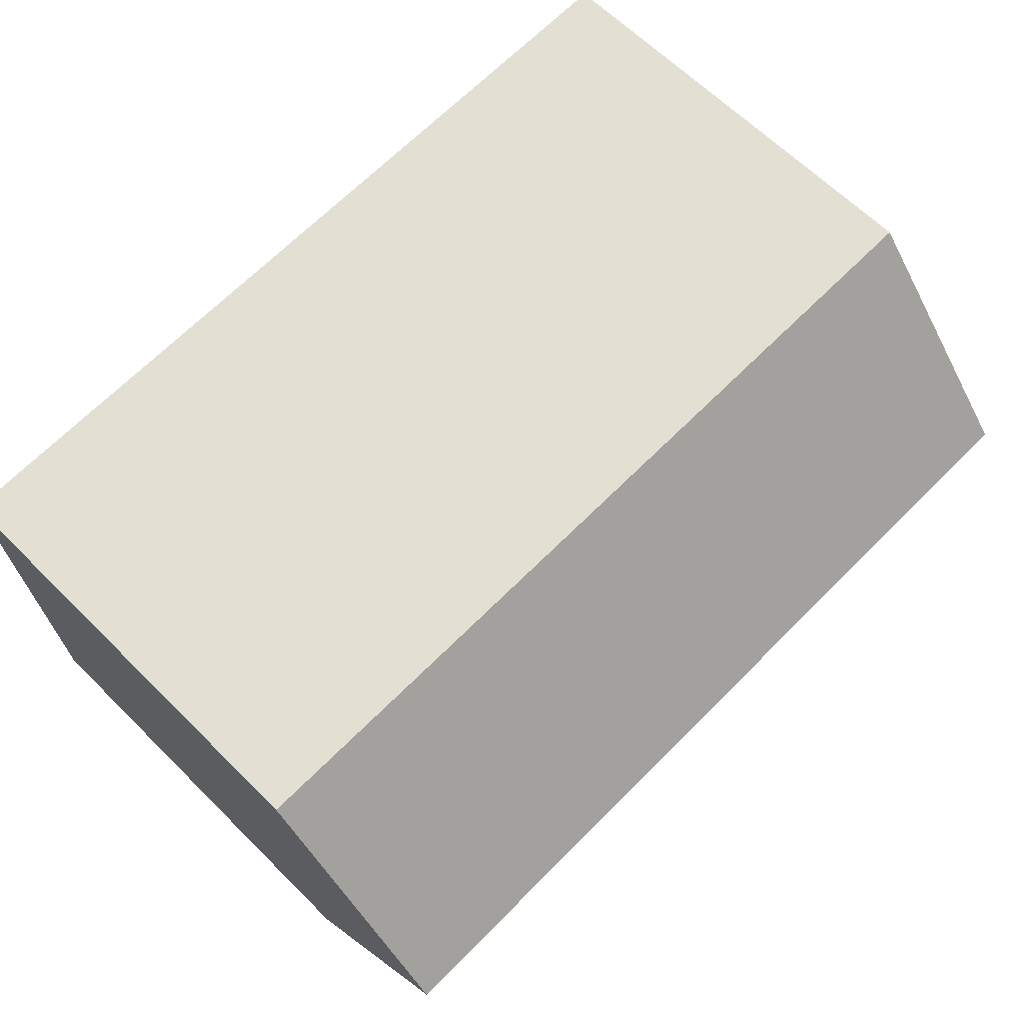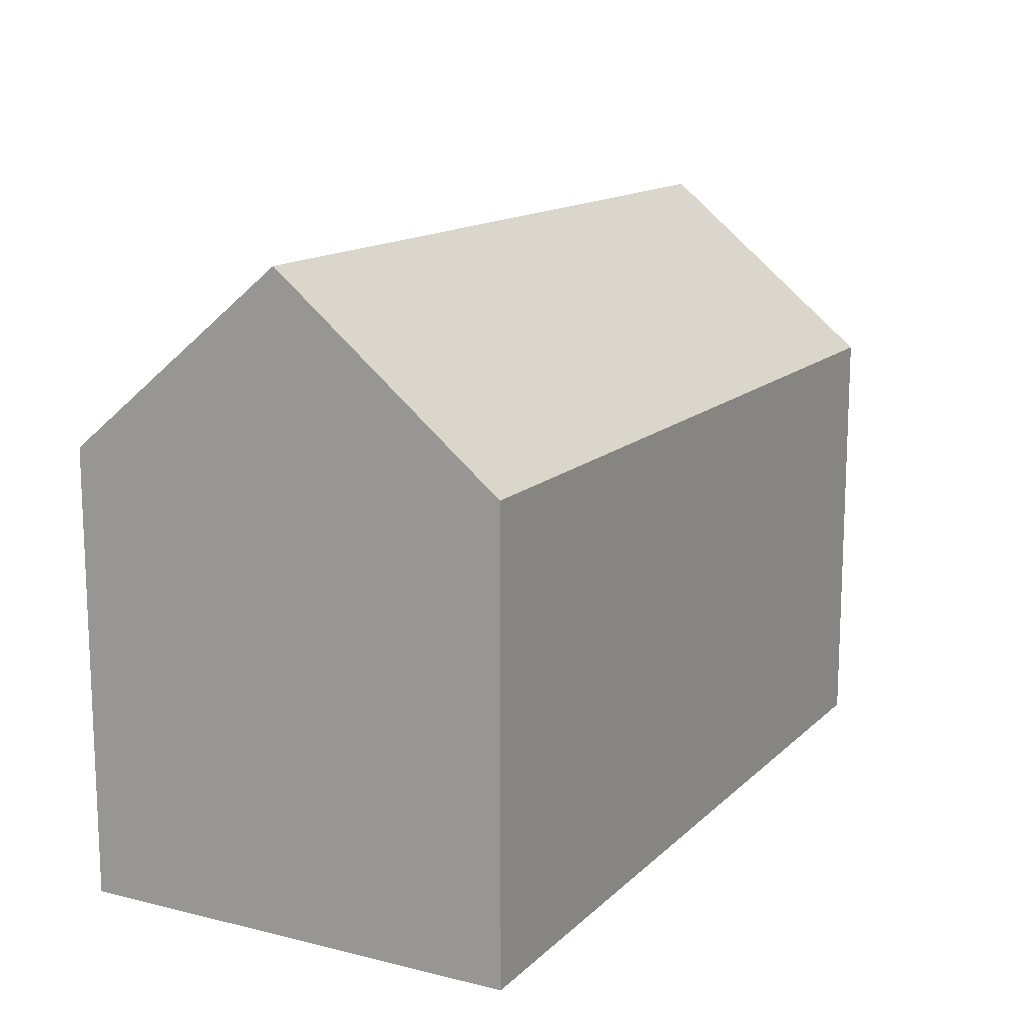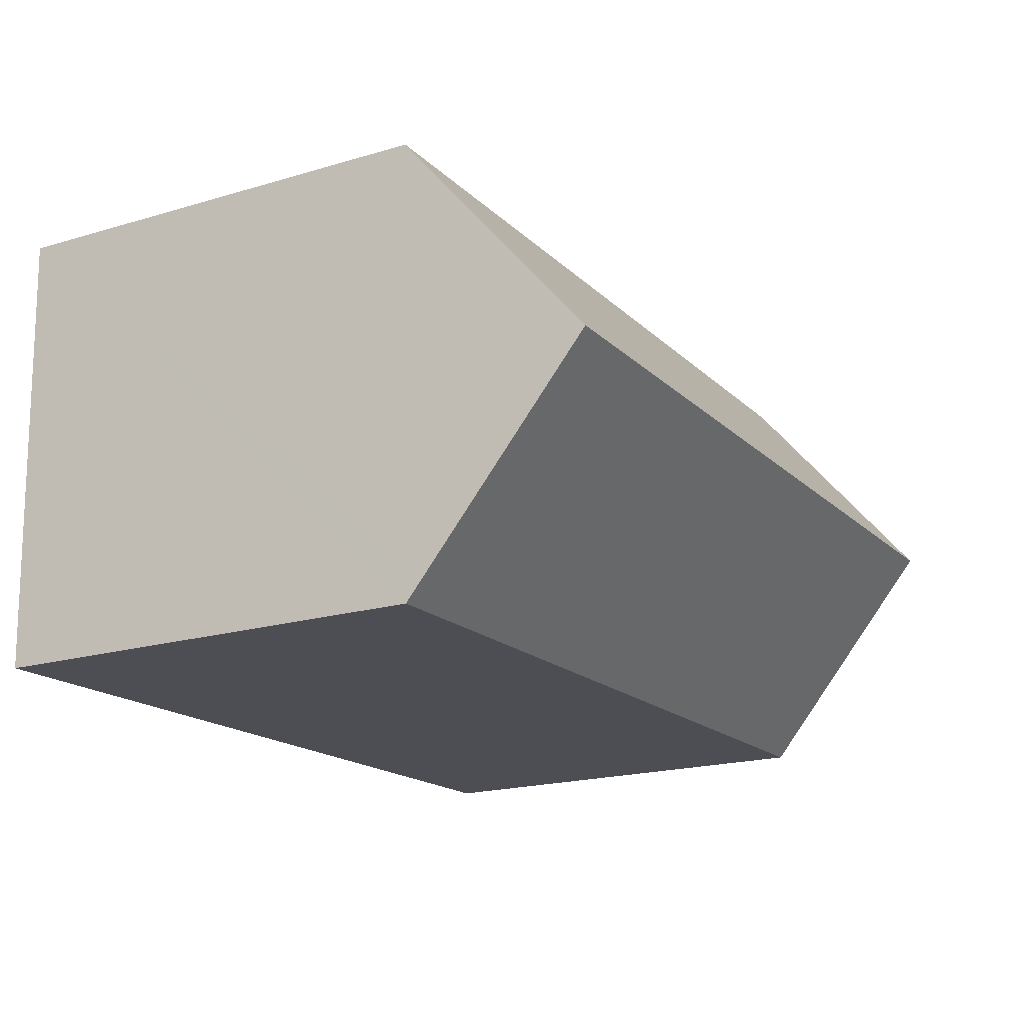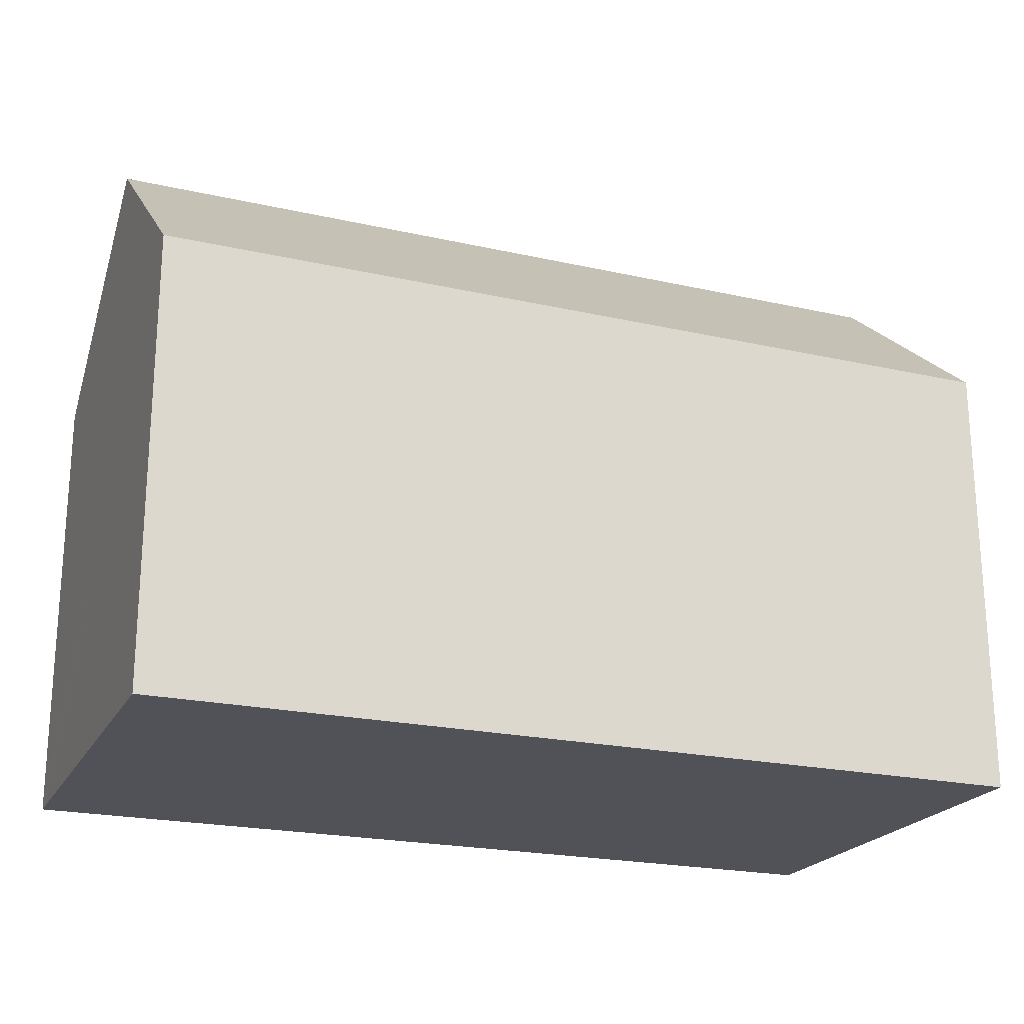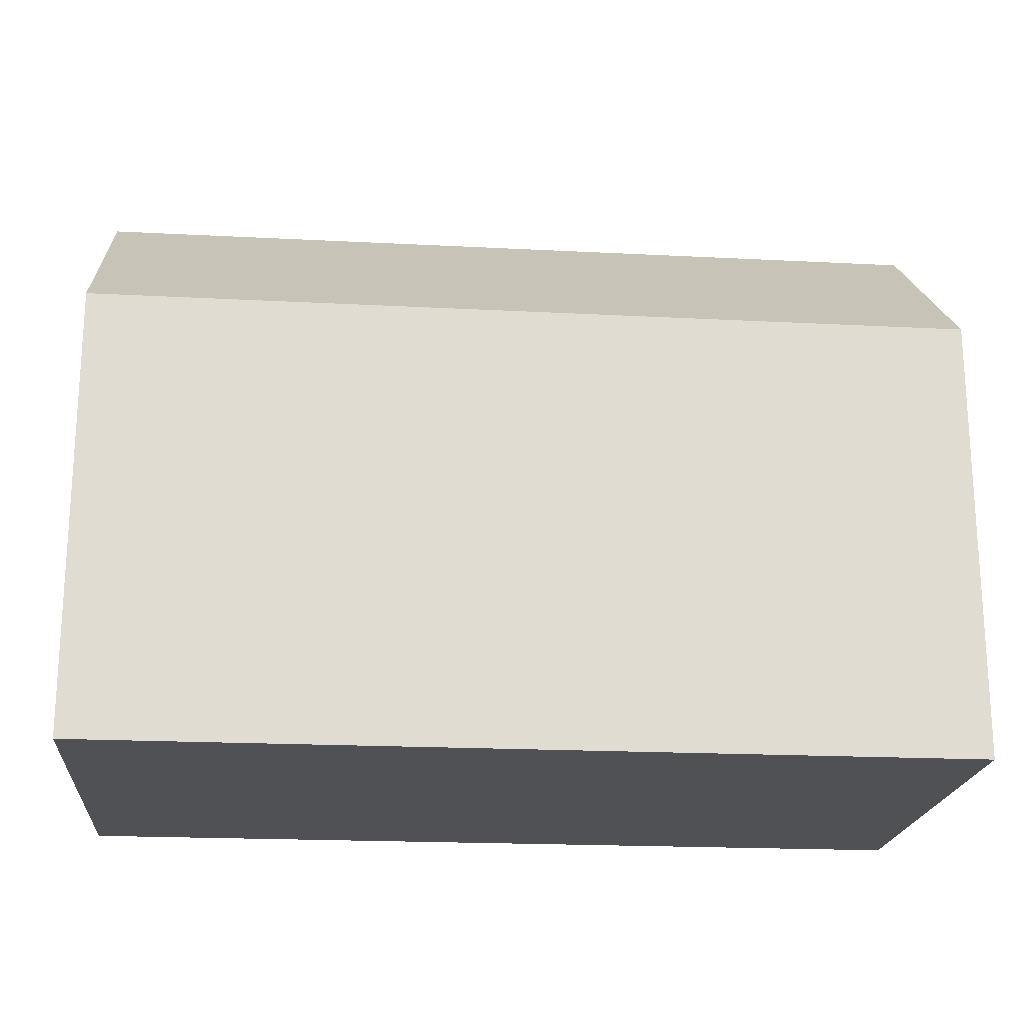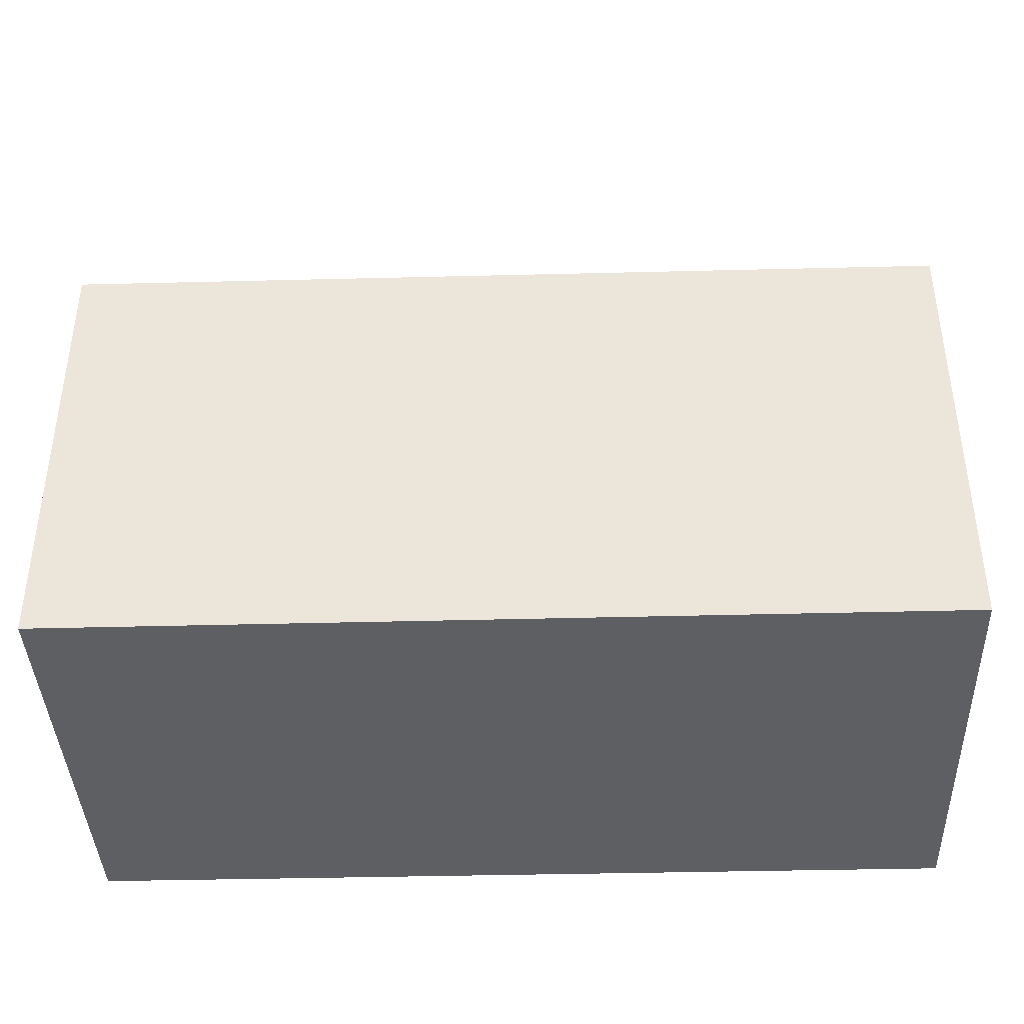
<metadata>
{"format":"obj","ext":"obj","renderer":"f3d","projection":"perspective","resolution":1024,"background":"white","views":[{"elev":64.6,"azim":134.9,"up":"+Z"},{"elev":13.9,"azim":120.4,"up":"+Y"},{"elev":-19.5,"azim":118.9,"up":"+Z"},{"elev":-21.6,"azim":-19.4,"up":"+Y"},{"elev":-19.9,"azim":-3.1,"up":"+Y"},{"elev":-40.1,"azim":4.1,"up":"+Y"}]}
</metadata>
<code>
v  20.59 14.66 4.361
v  12.1 10.4 9.926
v  20.76 10.39 9.585
v  0.171 14.66 5.204
v  9.104 10.4 10.04
v  0.342 10.42 10.39
v  0 10.4 6.37e-16
v  20.43 10.79 -0.372
v  20.42 10.4 -0.843
v  0.015 10.77 0.451
v  0.342 -6.361e-16 10.39
v  9.104 -6.15e-16 10.04
v  12.1 -6.078e-16 9.926
v  20.76 -5.869e-16 9.585
v  20.42 5.162e-17 -0.843
v  20.59 -2.67e-16 4.361
v  20.43 2.278e-17 -0.372
v  0 0 0
v  0.015 -2.762e-17 0.451
v  0.171 -3.187e-16 5.204
g defaultobject
f 1 2 3
f 2 1 4
f 2 4 5
f 5 4 6
f 7 8 9
f 8 7 1
f 1 7 10
f 1 10 4
f 11 5 6
f 5 11 2
f 2 11 12
f 2 12 3
f 3 12 13
f 3 13 14
f 14 1 3
f 1 14 8
f 8 14 9
f 9 14 15
f 15 14 16
f 15 16 17
f 15 7 9
f 7 15 18
f 10 6 4
f 6 10 7
f 6 7 18
f 6 18 19
f 6 19 20
f 6 20 11
f 13 16 14
f 16 13 17
f 17 13 12
f 17 12 15
f 15 12 11
f 15 11 19
f 15 19 18
f 19 11 20

</code>
